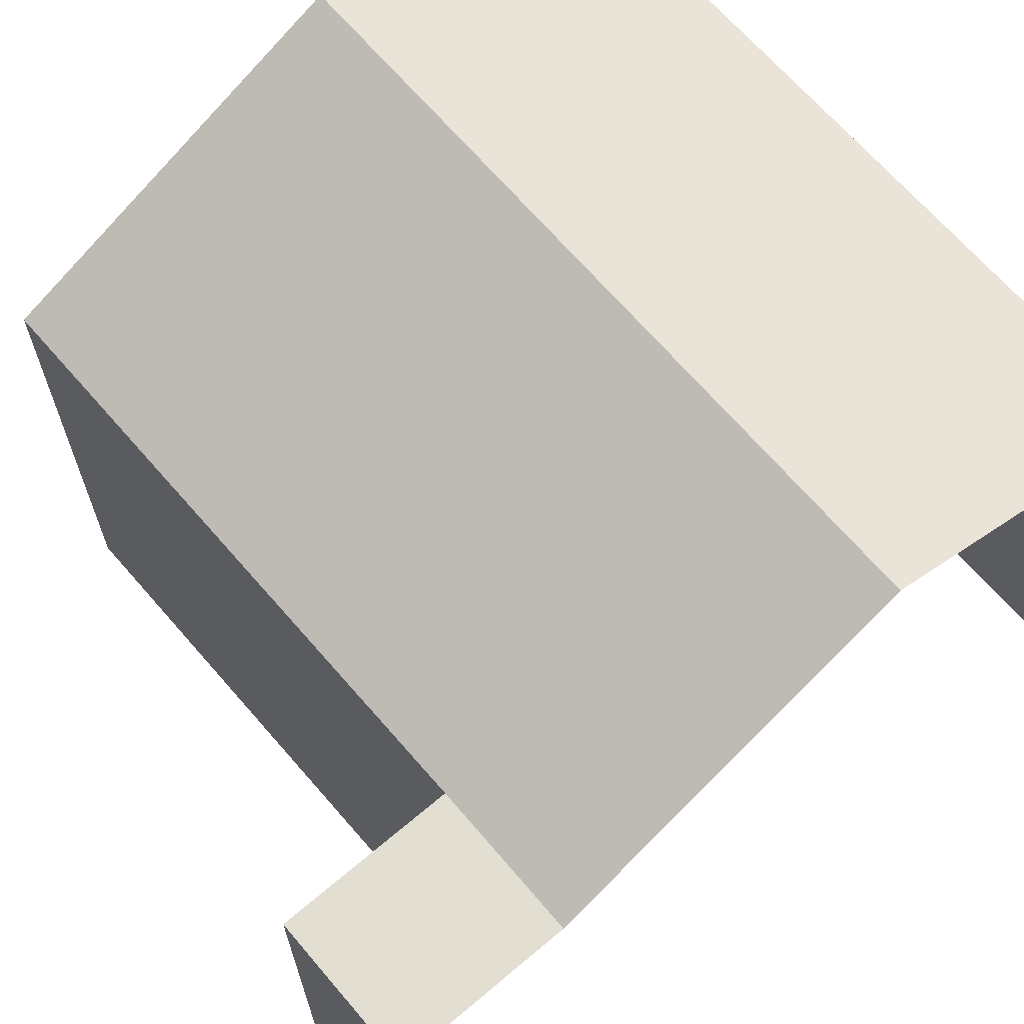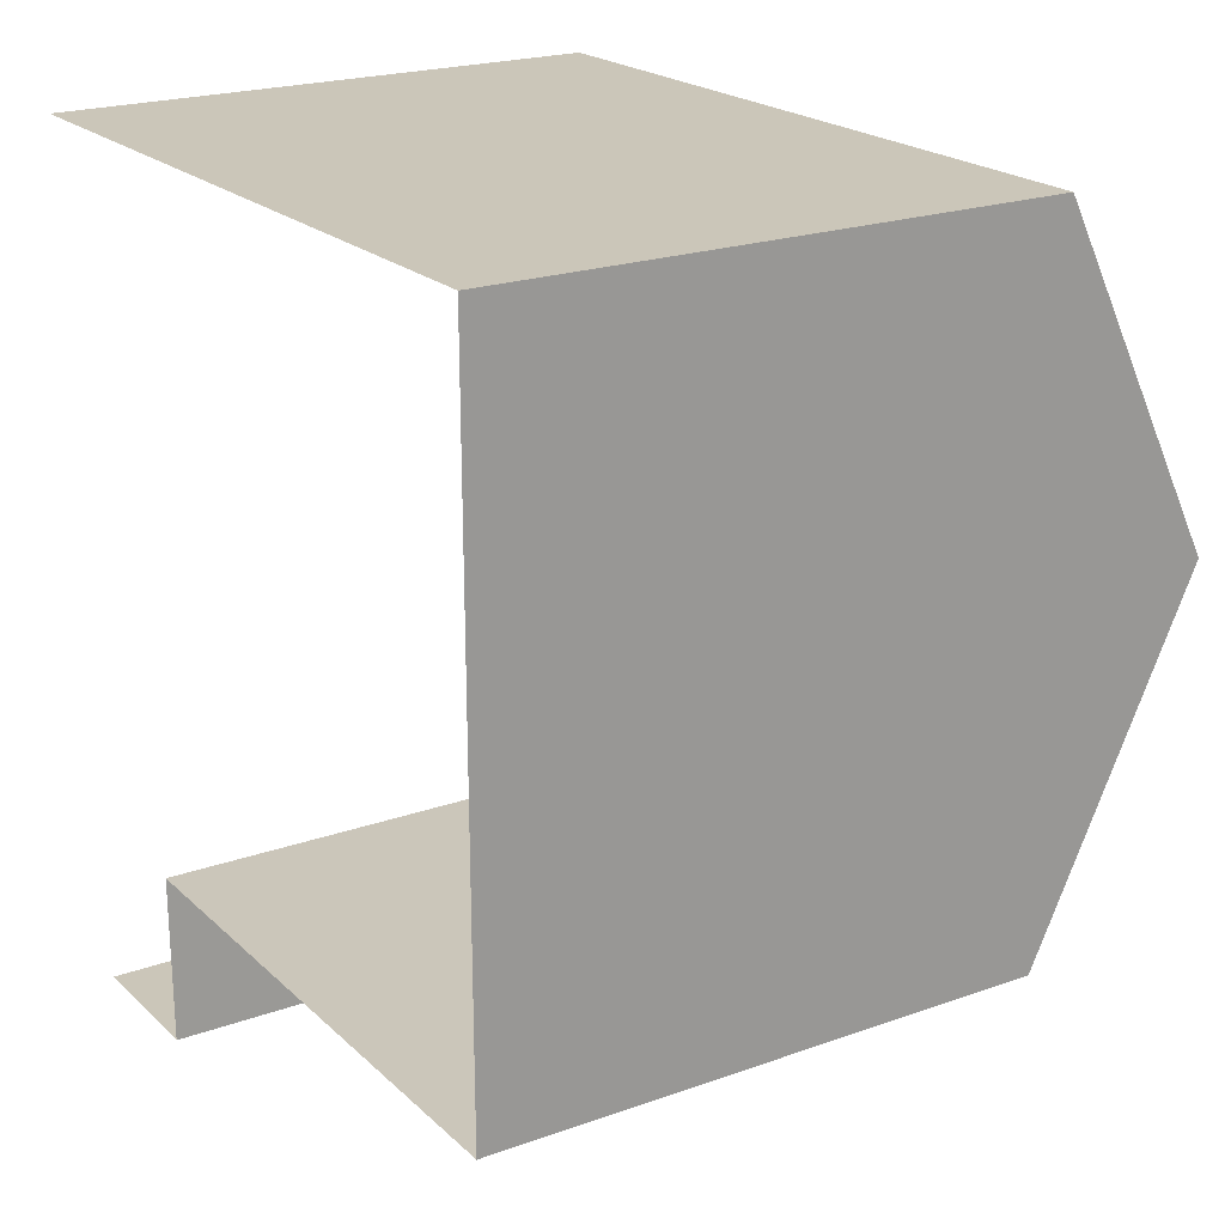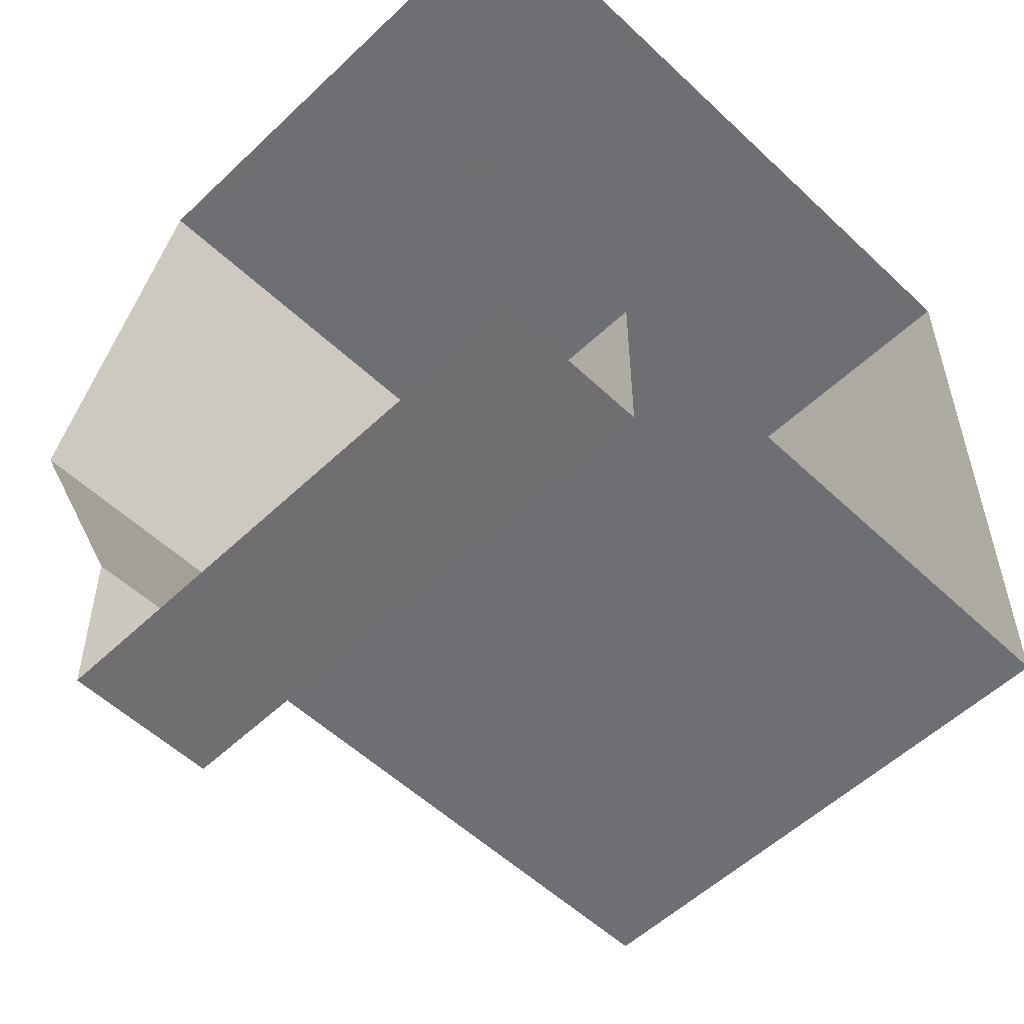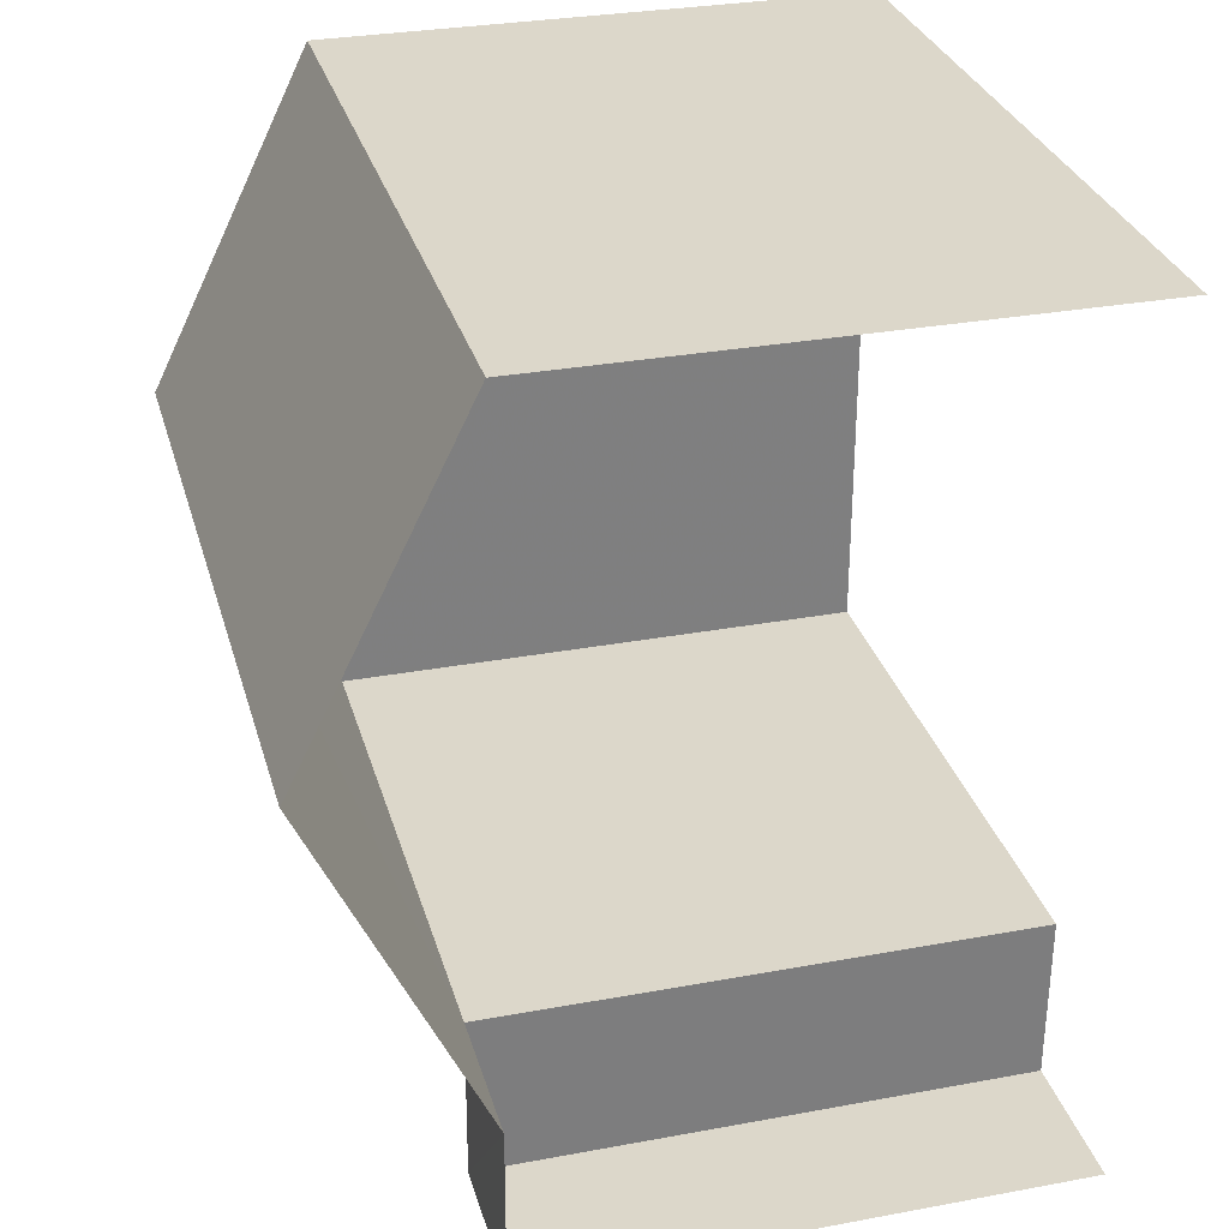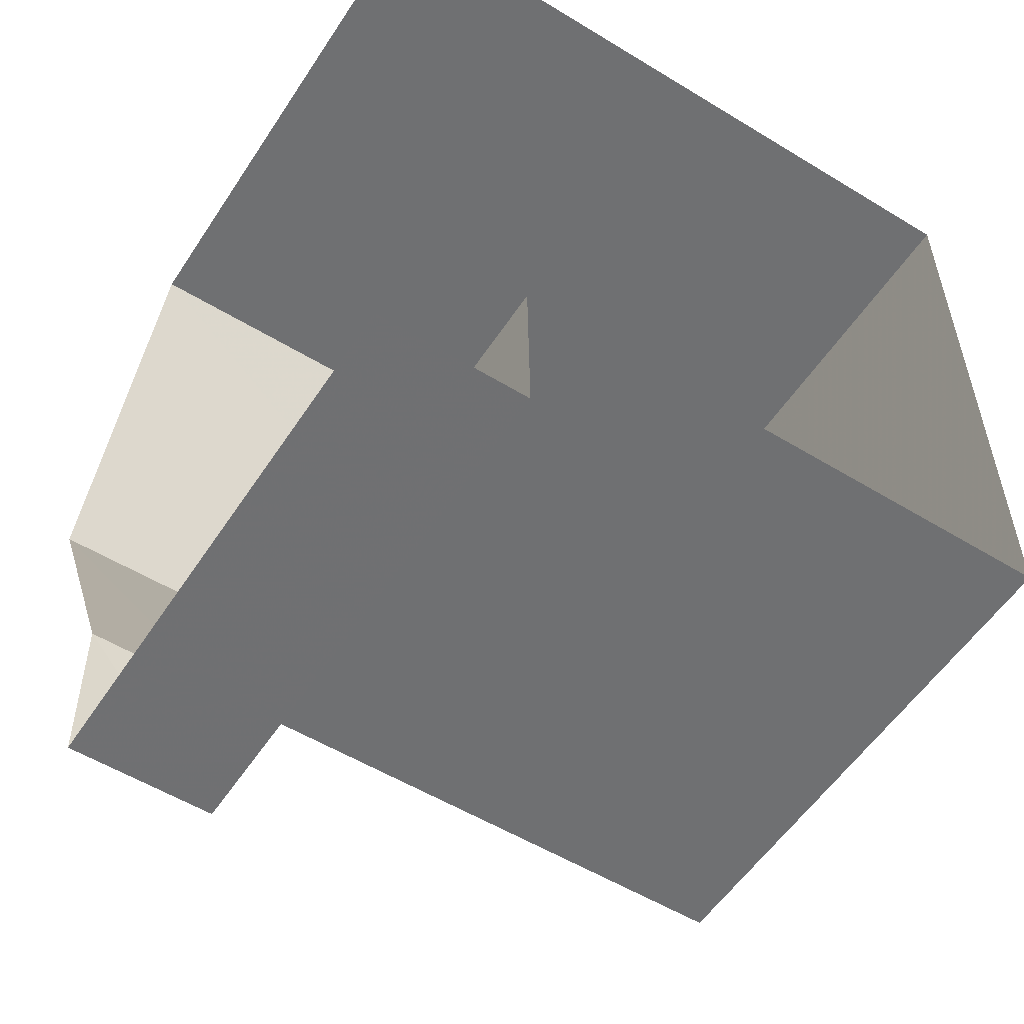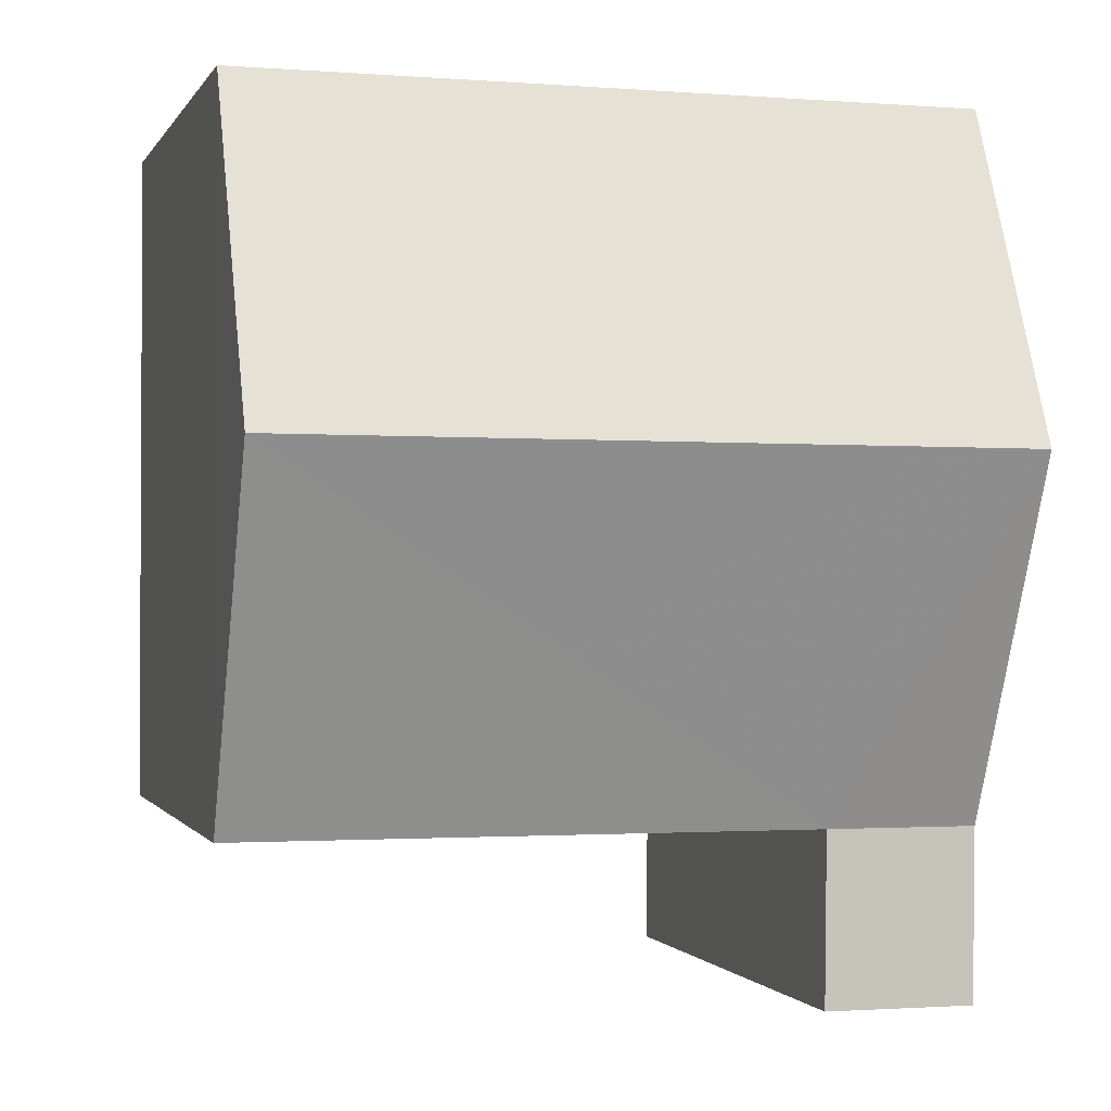
<metadata>
{"format":"obj","ext":"obj","renderer":"f3d","projection":"perspective","resolution":1024,"background":"white","views":[{"elev":67.5,"azim":49.0,"up":"+Z"},{"elev":21.3,"azim":-122.4,"up":"+Y"},{"elev":-54.7,"azim":135.1,"up":"+Y"},{"elev":30.3,"azim":74.9,"up":"+Y"},{"elev":-55.0,"azim":147.1,"up":"+Y"},{"elev":-0.7,"azim":-15.7,"up":"+Y"}]}
</metadata>
<code>
v -3.737e+05 -1.04e+05 26.02
v -3.737e+05 -1.04e+05 26.02
v -3.737e+05 -1.04e+05 26.02
v -3.737e+05 -1.04e+05 26.02
v -3.737e+05 -1.04e+05 26.02
v -3.737e+05 -1.04e+05 26.02
v -3.737e+05 -1.04e+05 33.65
v -3.737e+05 -1.04e+05 33.65
v -3.737e+05 -1.04e+05 33.65
v -3.737e+05 -1.04e+05 33.65
v -3.737e+05 -1.04e+05 35.95
v -3.737e+05 -1.04e+05 35.95
v -3.737e+05 -1.04e+05 33.65
v -3.737e+05 -1.04e+05 33.65
v -3.737e+05 -1.04e+05 33.65
f 1 2 3
f 3 4 1
f 5 2 1
f 6 5 1
f 14 11 7
f 2 14 7
f 2 7 3
f 7 9 3
f 7 8 9
f 7 10 8
f 7 11 10
f 10 12 13
f 10 11 12
f 14 15 12
f 11 14 12
f 1 13 6
f 1 10 13
f 8 1 4
f 8 10 1
f 5 6 15
f 15 13 12
f 15 6 13
f 15 2 5
f 15 14 2
f 9 4 3
f 9 8 4

</code>
